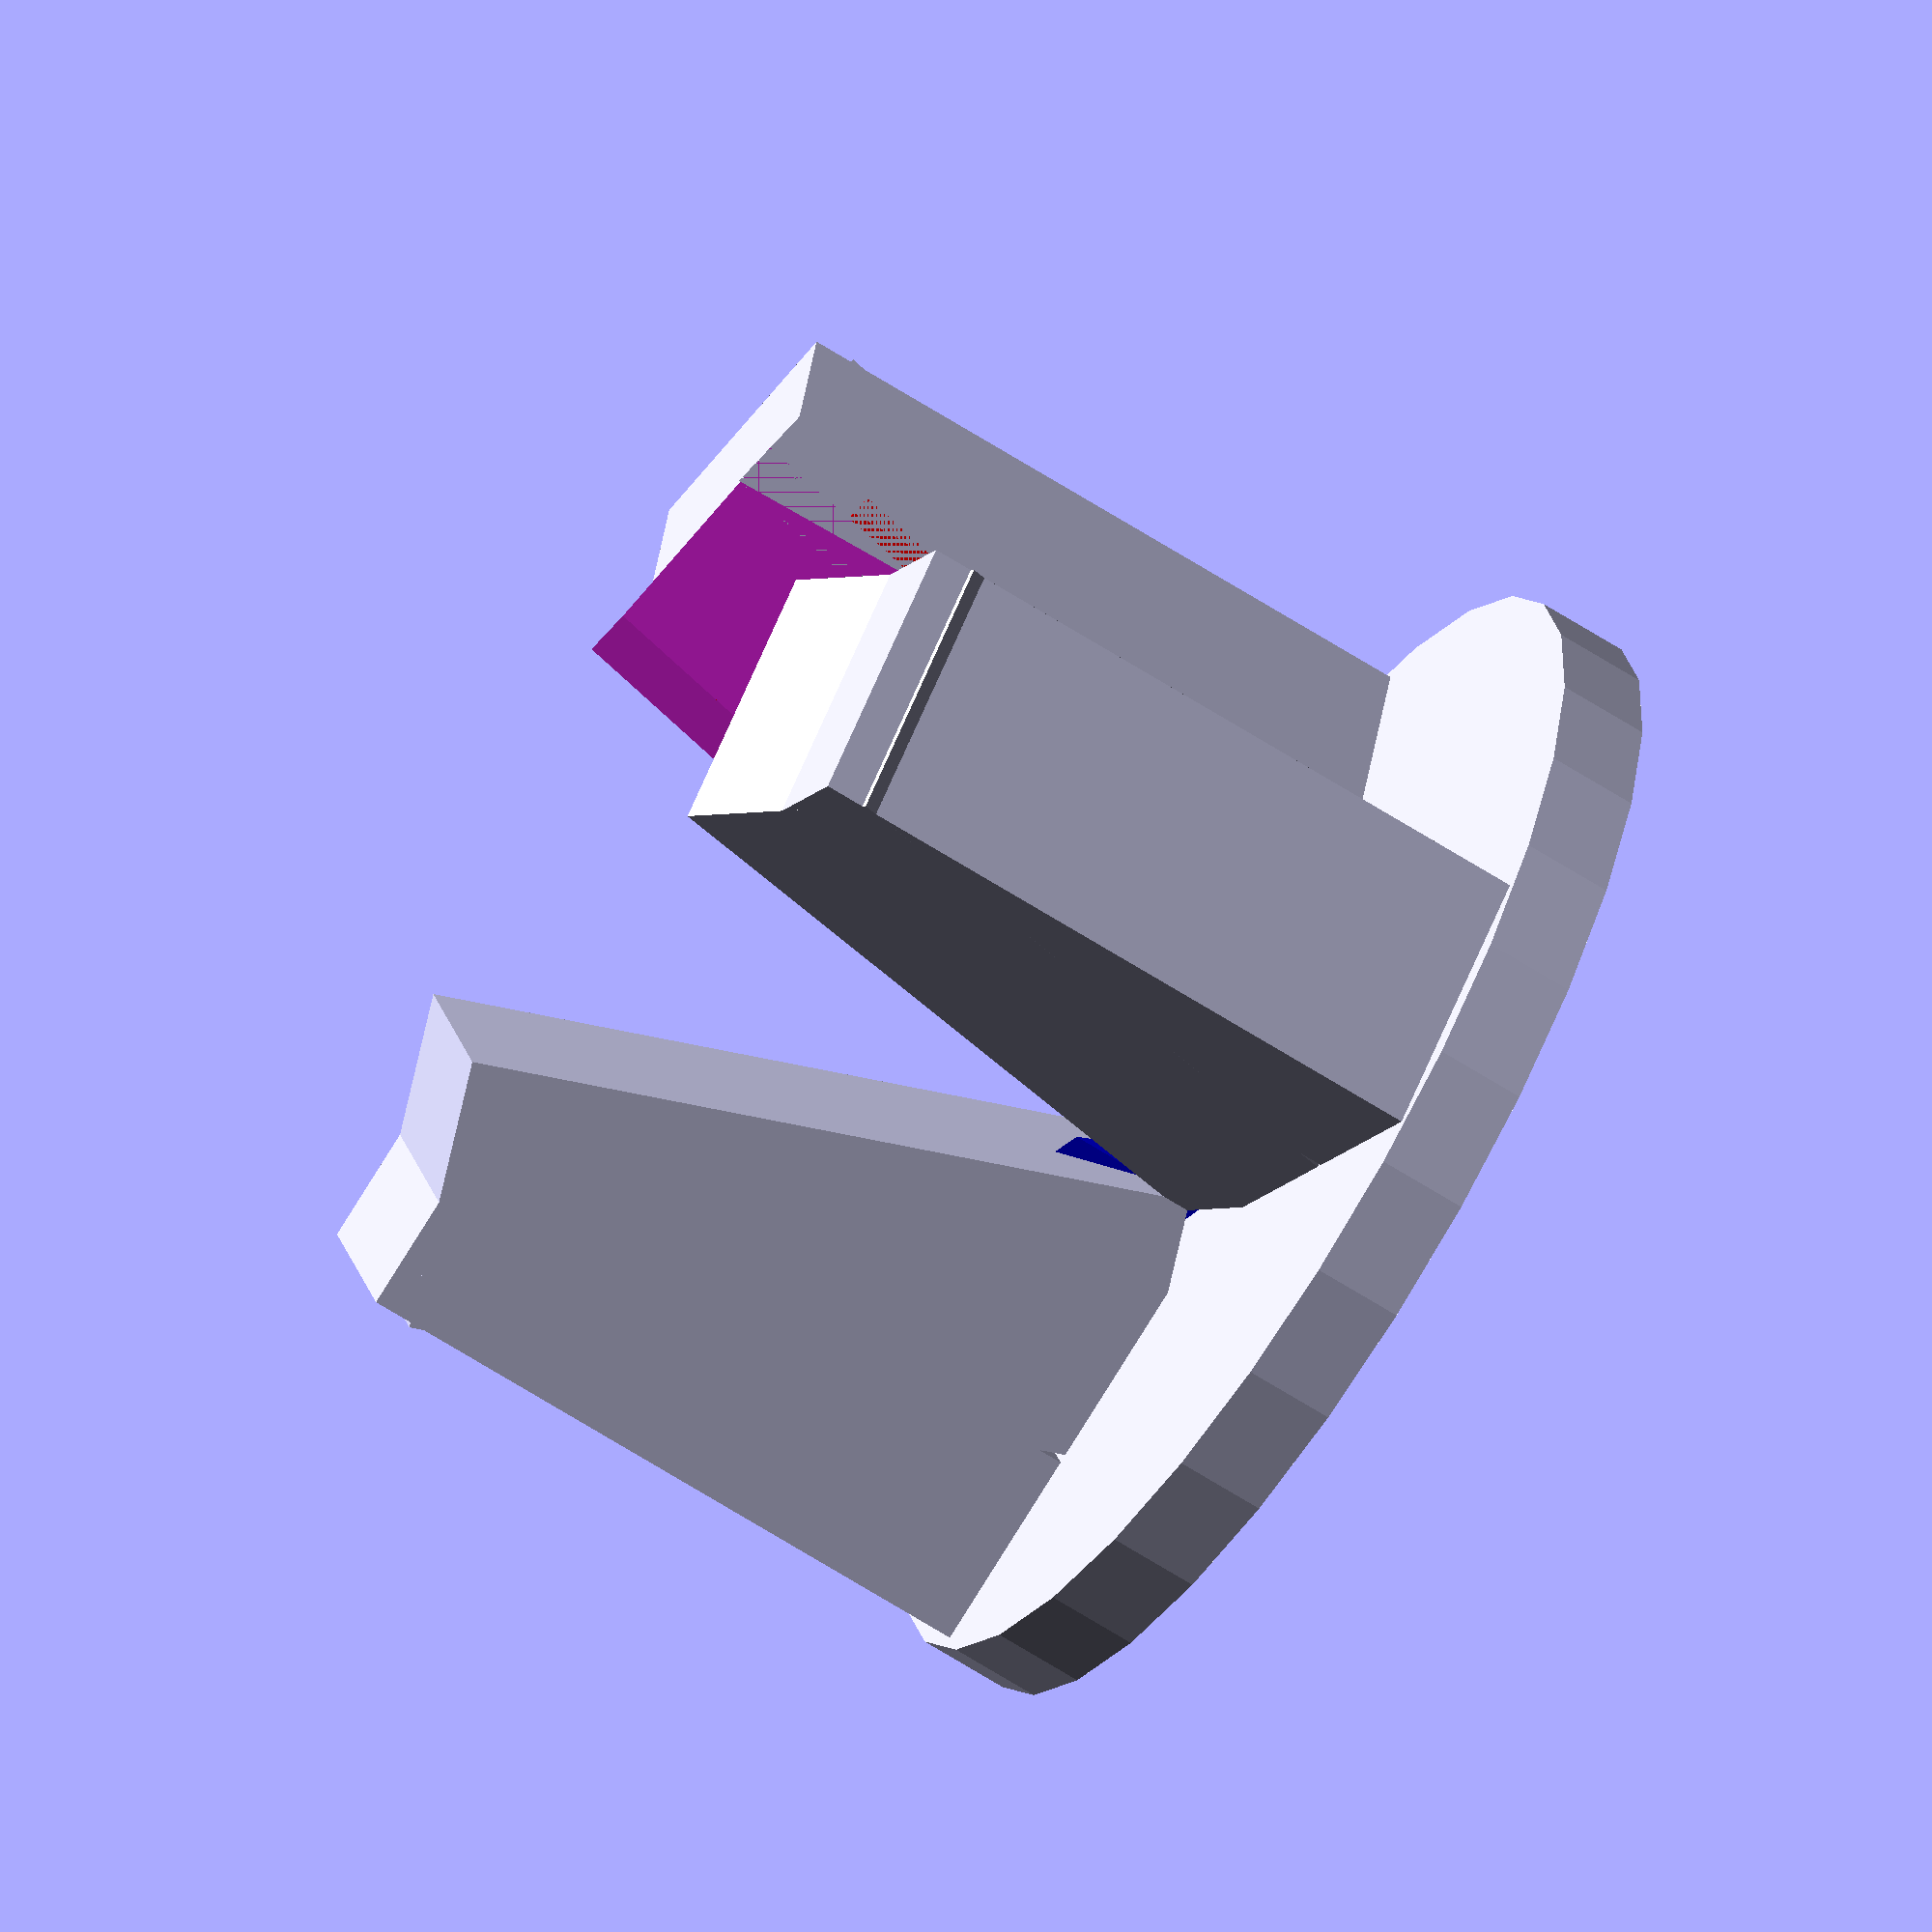
<openscad>
//will need a few more parameters
mainh = 16.5;
outby = -7;
magnet_inwards = 1;
swidth = 6;
below_mags = 4.3;
rotation = asin(20/61);

//whole set up
module most(){
  cylinder(r=13,h=2);
  difference(){
  union(){
  translate([0,0,mainh/2+1]) for(i = [0,120,240]){
    rotate([0,0,i]) translate([0,outby,0]){
      //difference(){
      support(mainh, swidth, rotation=rotation);
        //translate([0,magnet_inwards,below_mags]) magnet(swidth=swidth, rotation=rotation);
      //}
    }
  }
  }
  translate([0,0,mainh/2+1])translate([0,outby,0]){
translate([0,magnet_inwards,below_mags]) magnet(swidth=swidth, rotation=rotation);
    }
  }
  //translate([0,outby + magnet_inwards,mainh/2+below_mags + 1]) magnet(rotation=rotation, swidth=swidth);
//  translate([0,0,mainh/2+1]) for(i = [0,120]){
//    rotate([0,0,i]) translate([0,outby,0]){
 //       translate([0,magnet_inwards,below_mags]) magnet(swidth=swidth, rotation=rotation);
//    }
//  }
}
// support structure
module support(mainh=16, swidth=10, rotation=25){
  translate([0,-3.1,0]) cube([swidth,4.5,15], center=true);
  rotate([rotation,0,0]){
    cube([swidth,6,16], center=true);
  }
}

// magnet
module magnet(x=swidth, y=2, z=9.6, swidth=10, rotation=25){
  rotate([rotation,0,0]){
    union(){
      cube([x,y,z], center=true);
      translate([0,-y/2-0.5,0]) color("red") cube([swidth, 1, 4], center=true);
    }
  }
}
//dummy cylindar for space needed by tube at bottom
difference(){
most();
color("blue") cylinder(r=2.5,h=8);
}
</openscad>
<views>
elev=63.3 azim=195.2 roll=56.8 proj=o view=wireframe
</views>
